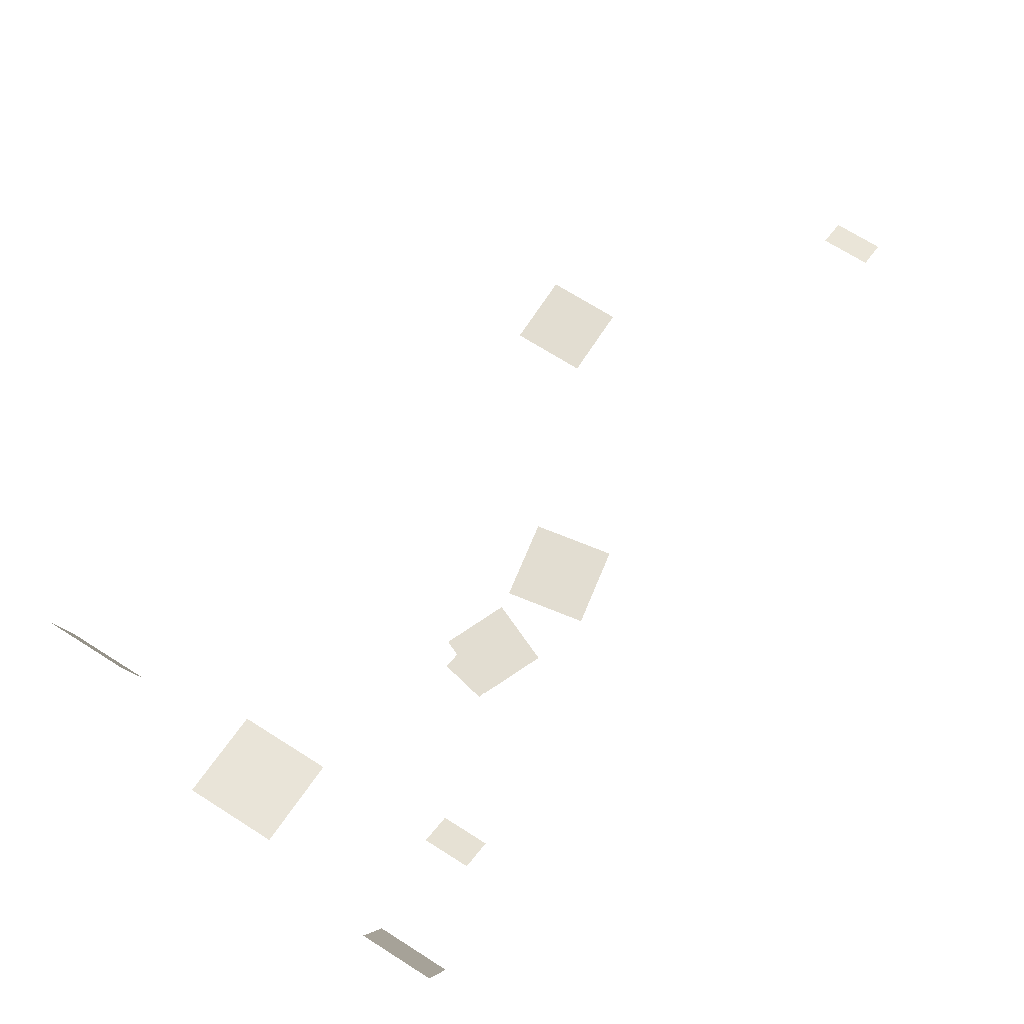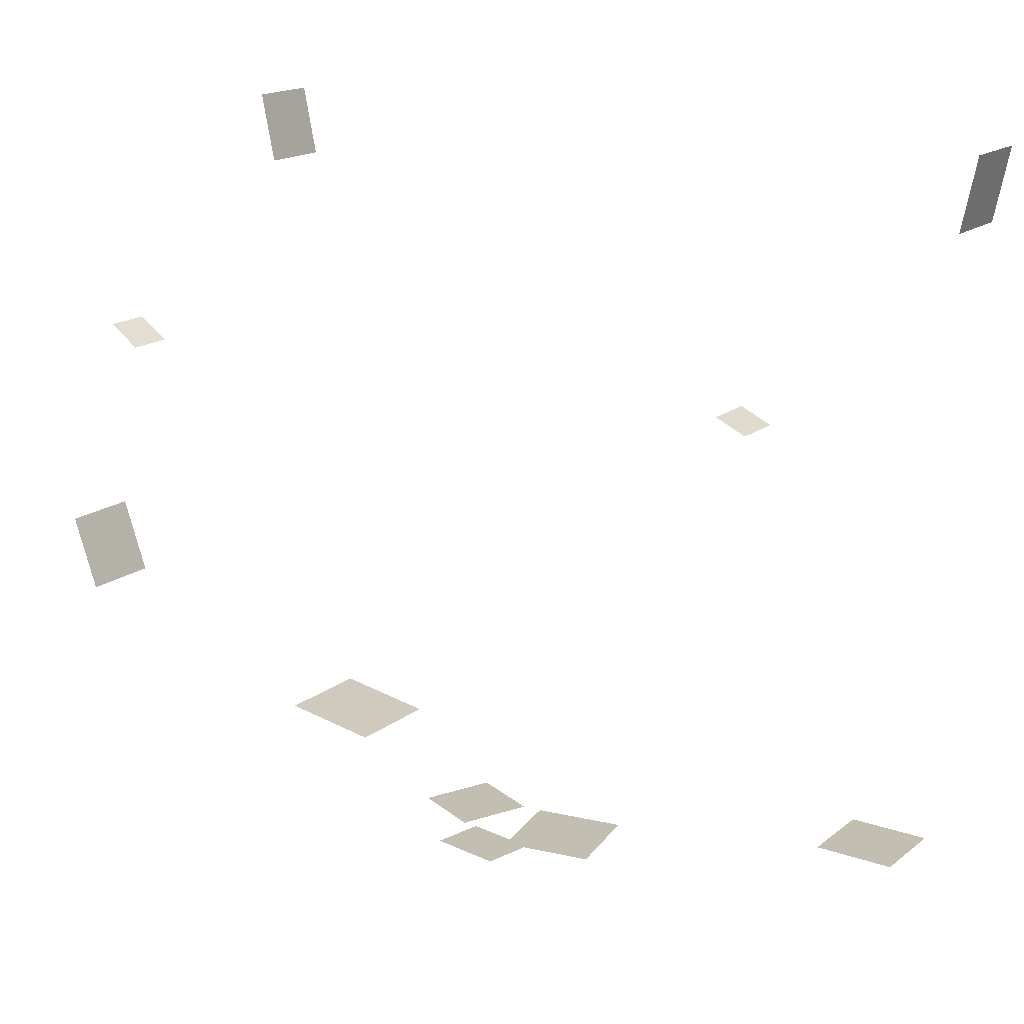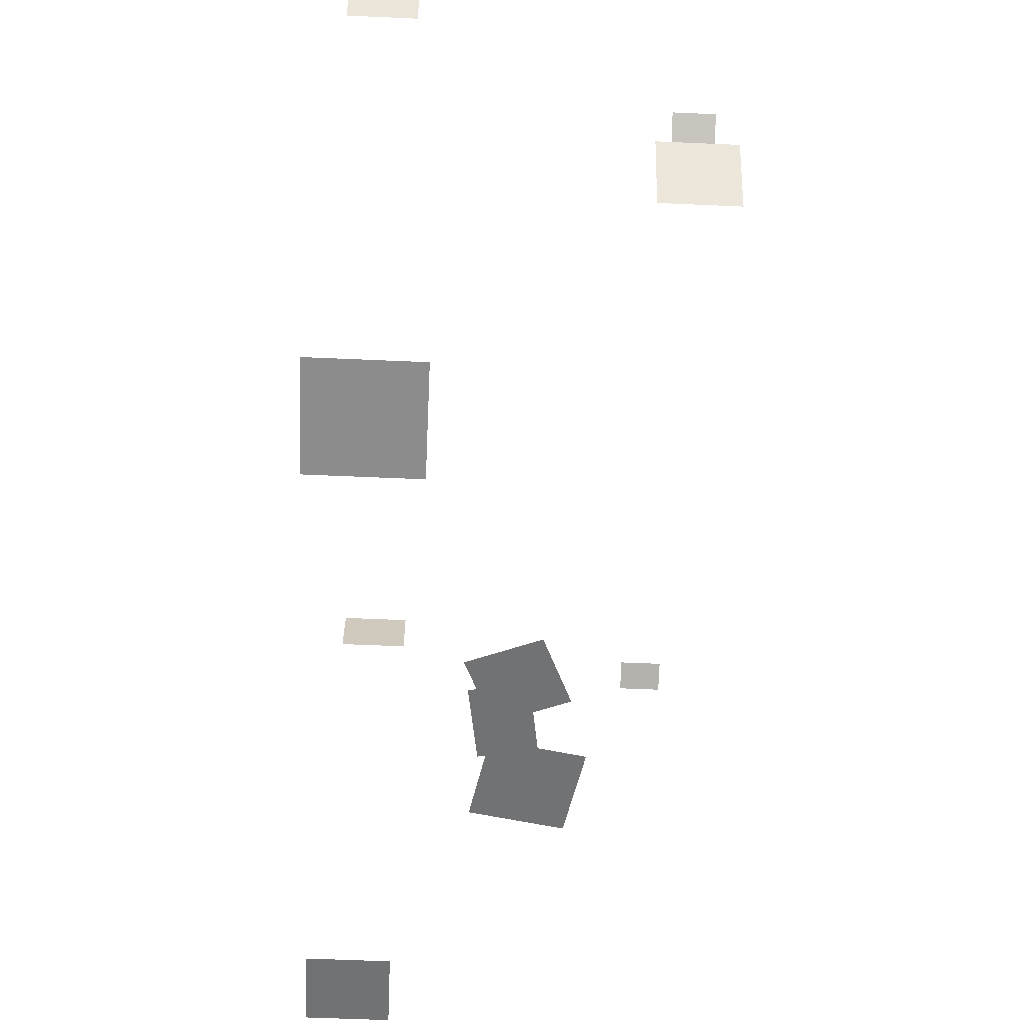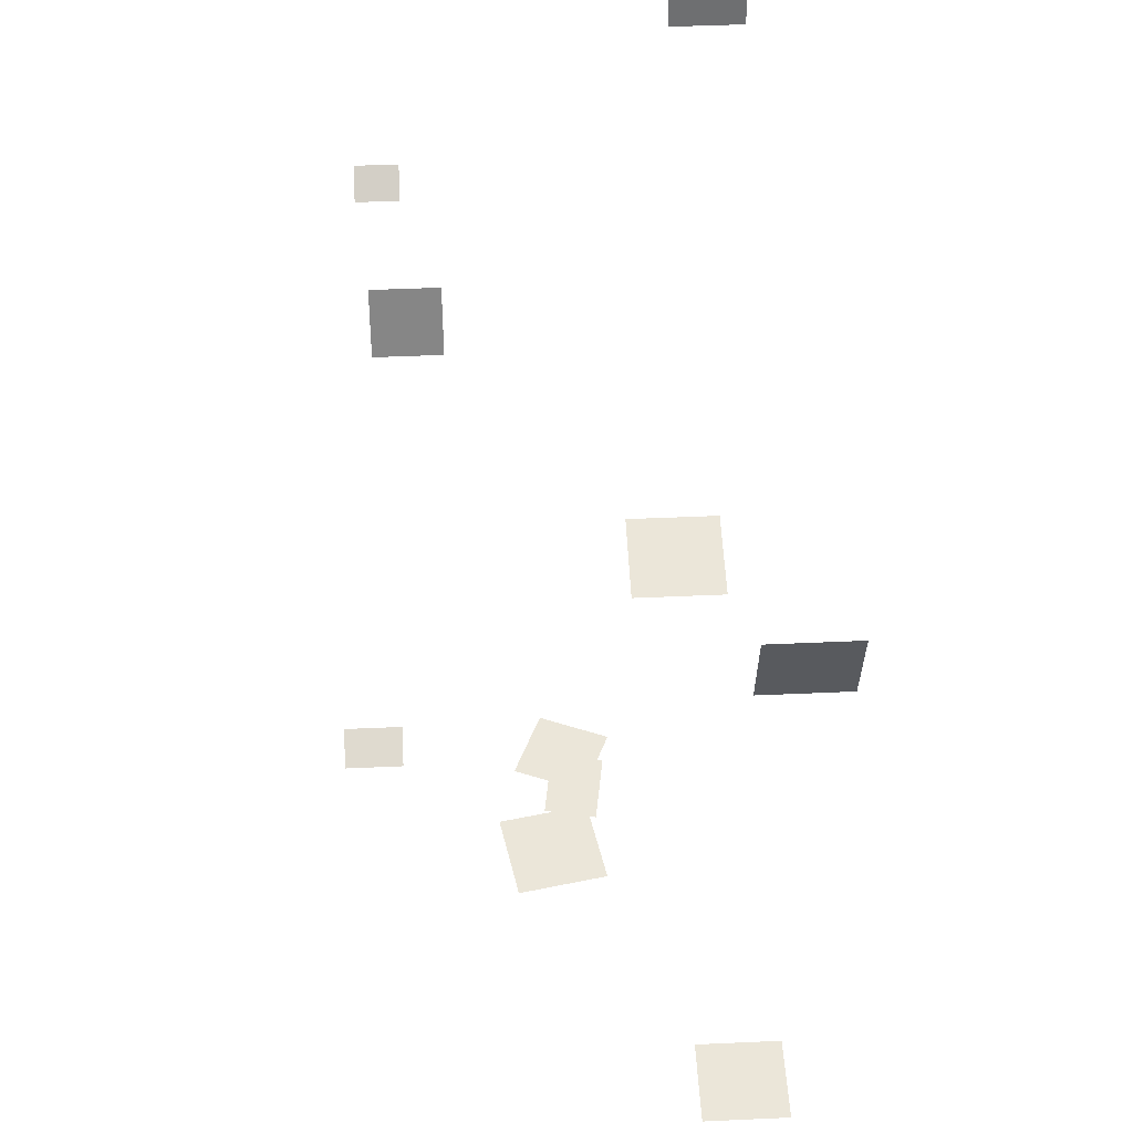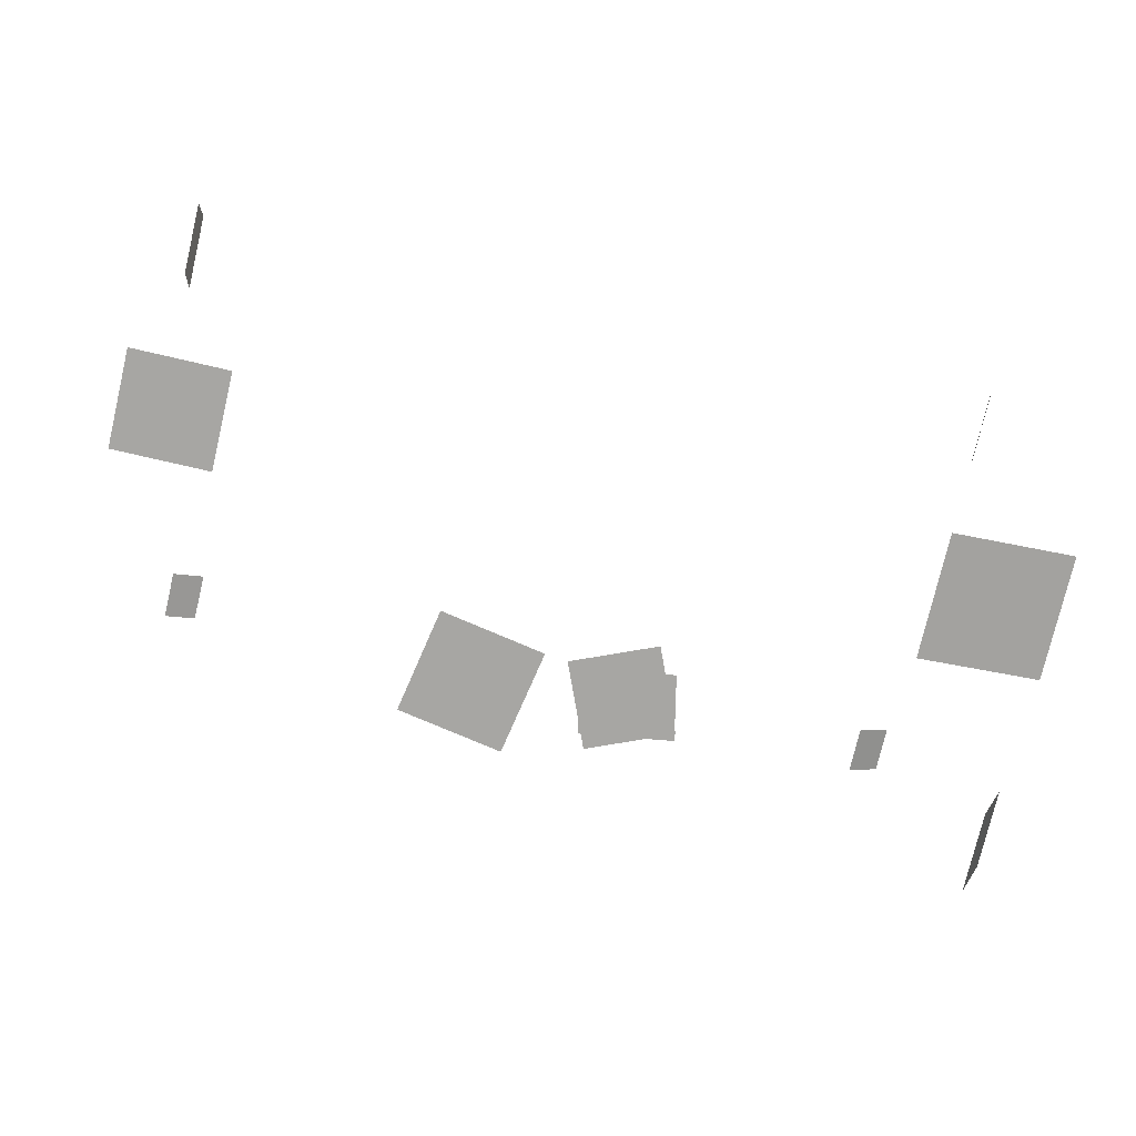
<metadata>
{"format":"obj","ext":"obj","renderer":"f3d","projection":"perspective","resolution":1024,"background":"white","views":[{"elev":68.6,"azim":-57.3,"up":"+Z"},{"elev":17.4,"azim":34.4,"up":"+Z"},{"elev":-55.6,"azim":-92.7,"up":"+Z"},{"elev":47.4,"azim":87.1,"up":"+Z"},{"elev":-74.2,"azim":166.9,"up":"+Z"}]}
</metadata>
<code>
g cryptdiorama_webs
v -4.871 4.857 -4.096
v -4.871 6.214 -4.096
v -3.529 6.214 -4.301
v -3.529 4.857 -4.301
v 3.84 6.176 -4.198
v 4.895 6.176 -4.198
v 4.895 5.121 -4.198
v 3.84 5.121 -4.198
v 5.489 6.209 5.091
v 5.293 6.209 4.14
v 5.293 5.239 4.14
v 5.489 5.239 5.091
v 0.1603 4.012 -4.198
v 1.299 4.22 -4.198
v 1.507 3.081 -4.198
v 0.3682 2.873 -4.198
v -1.345 3.471 -4.198
v -0.9712 4.359 -4.198
v -0.08343 3.985 -4.198
v -0.4568 3.098 -4.198
v -1.265 3.627 -4.89
v -1.123 4.307 -4.89
v -0.1631 4.165 -4.89
v -0.3049 3.485 -4.89
v -5.489 6.213 5.013
v -5.297 6.213 4.086
v -5.297 5.266 4.086
v -5.489 5.266 5.013
v -5.763 2.363 -0.3739
v -5.437 2.363 -1.305
v -5.437 1.377 -1.305
v -5.763 1.377 -0.3739
v -4.842 1.36 2.475
v -4.842 1.919 2.475
v -4.454 1.919 2.211
v -4.454 1.36 2.211
v 4.252 1.903 2.602
v 4.622 1.903 2.439
v 4.622 1.324 2.439
v 4.252 1.324 2.602
g cryptdiorama_webs_0
f 3 2 1
f 4 3 1
f 7 6 5
f 8 7 5
f 11 10 9
f 12 11 9
f 15 14 13
f 16 15 13
f 19 18 17
f 20 19 17
f 23 22 21
f 24 23 21
f 27 26 25
f 28 27 25
f 31 30 29
f 32 31 29
f 35 34 33
f 36 35 33
f 39 38 37
f 40 39 37

</code>
